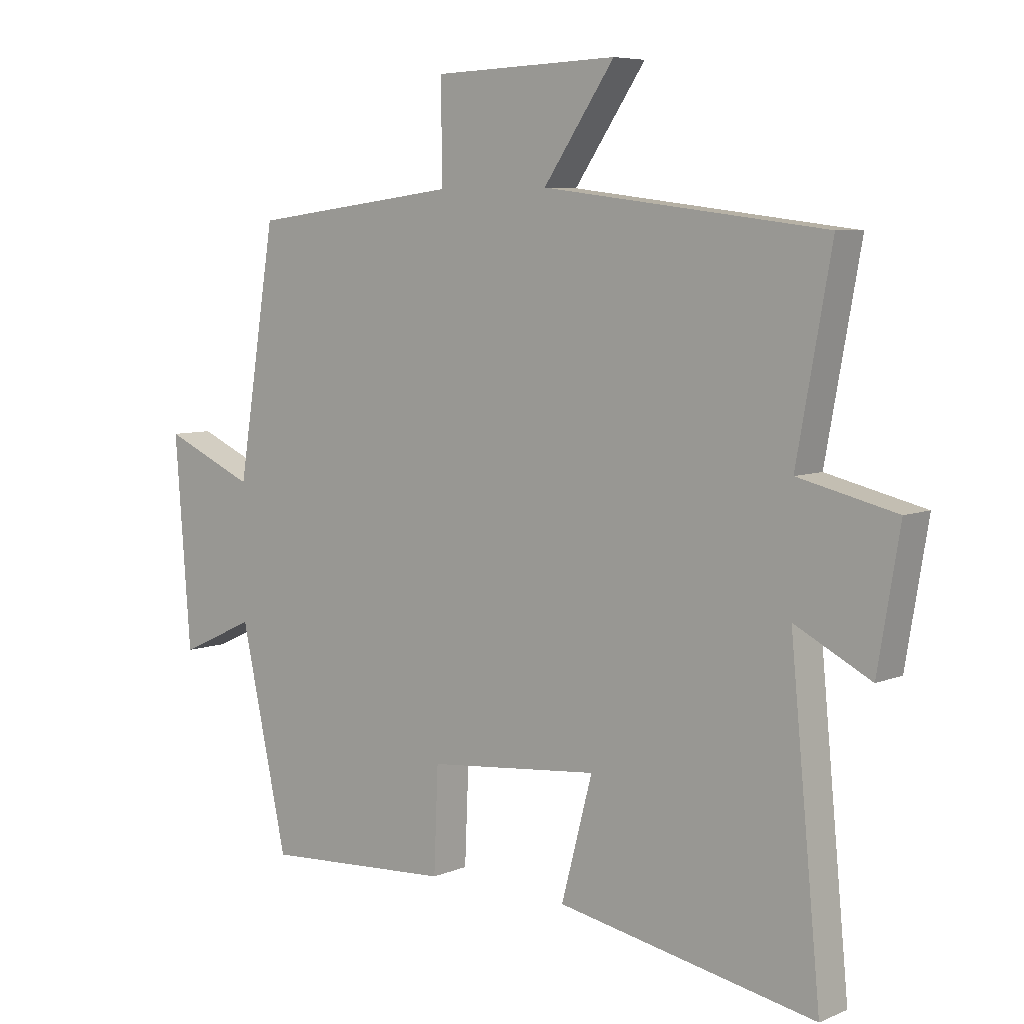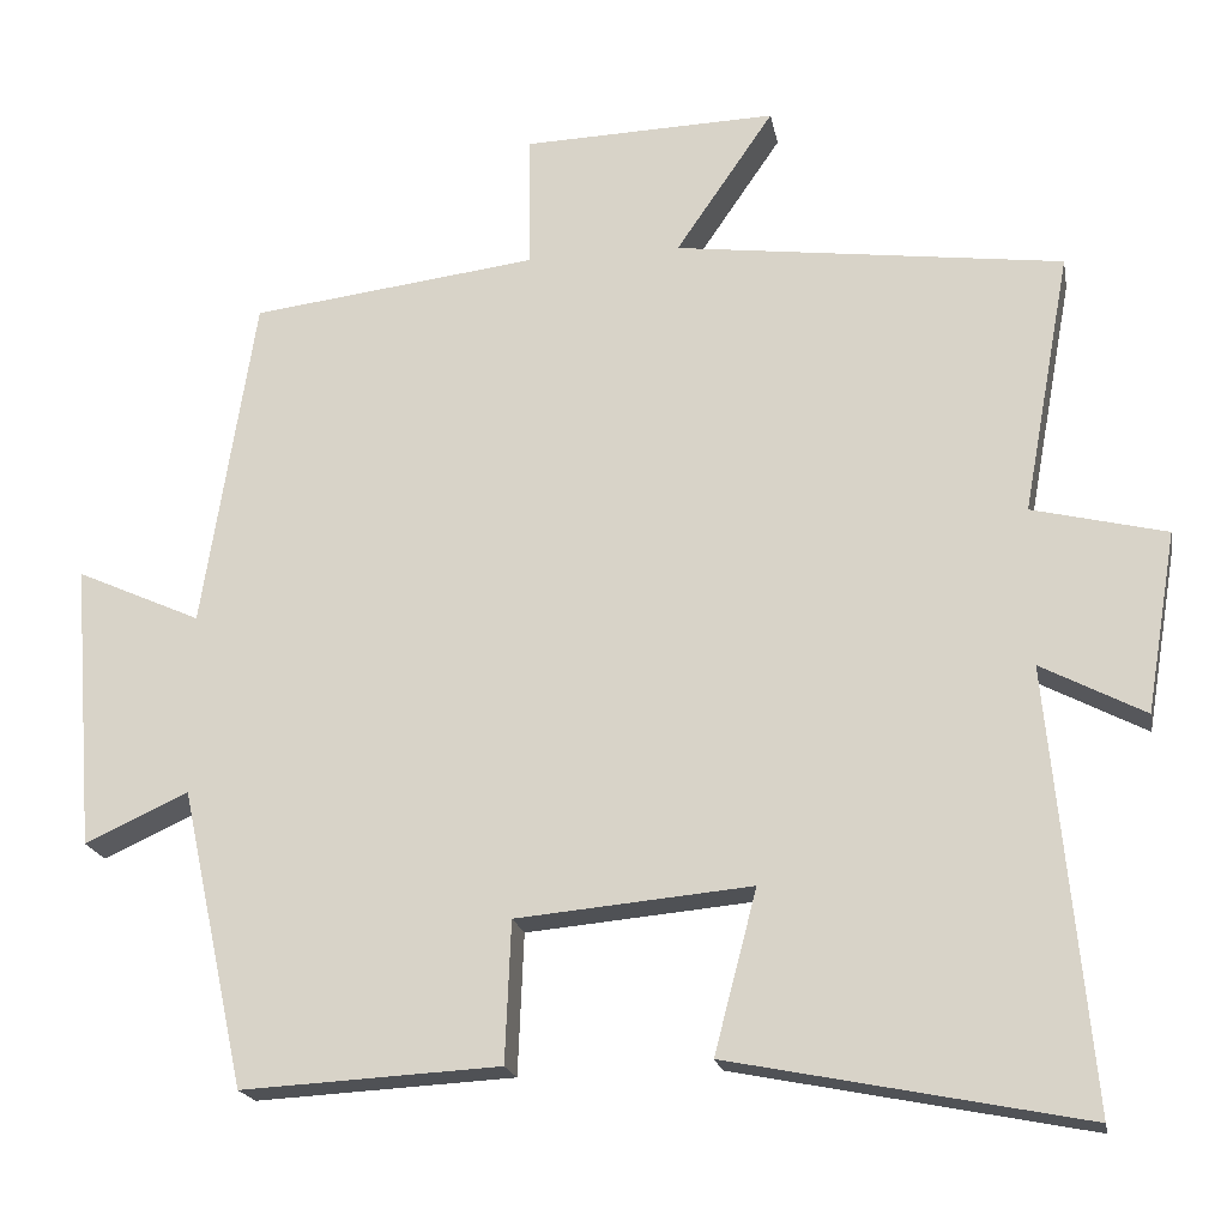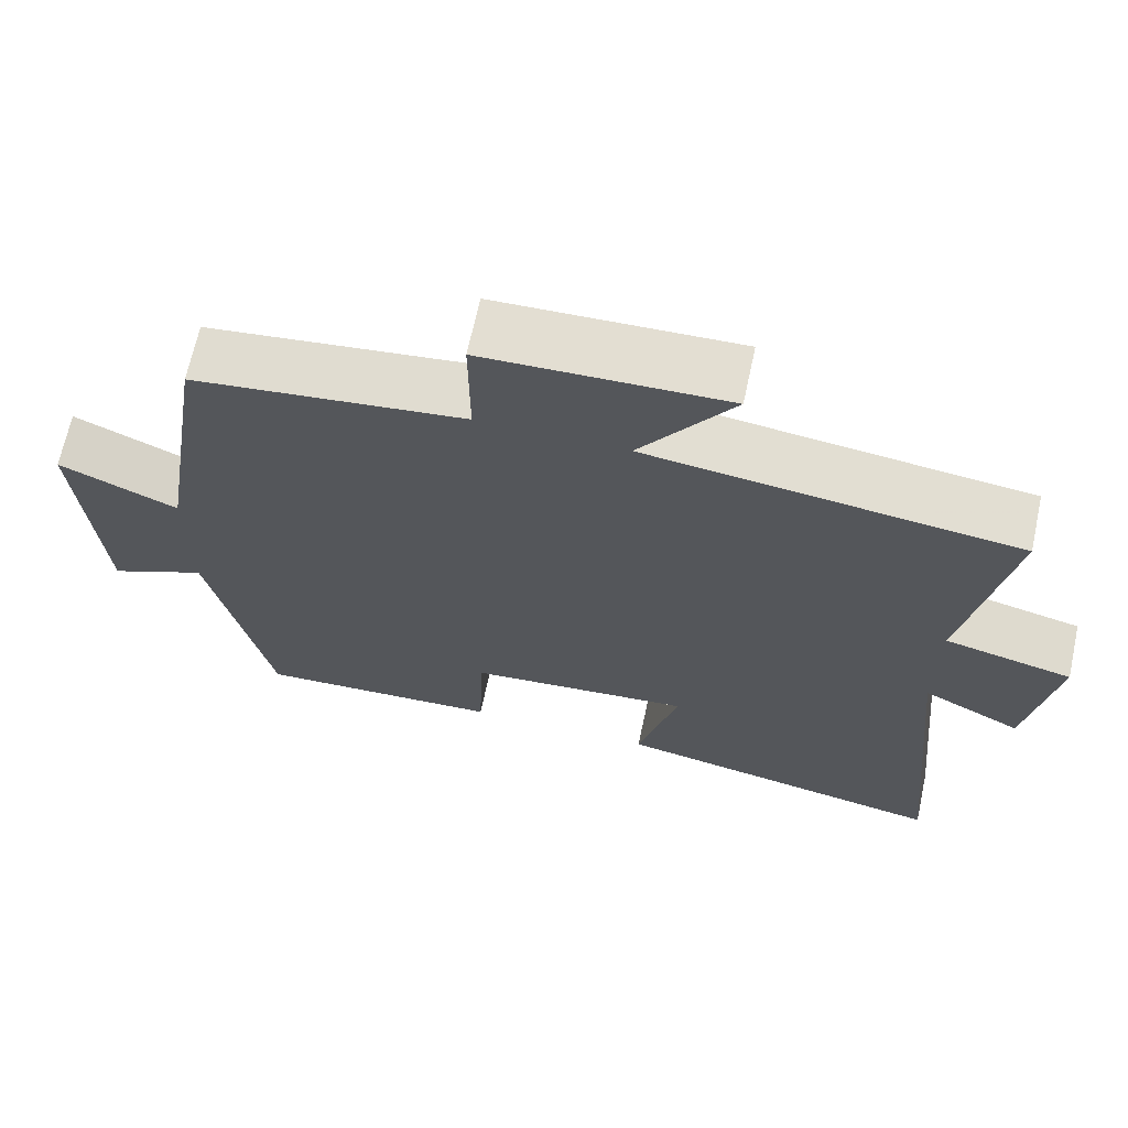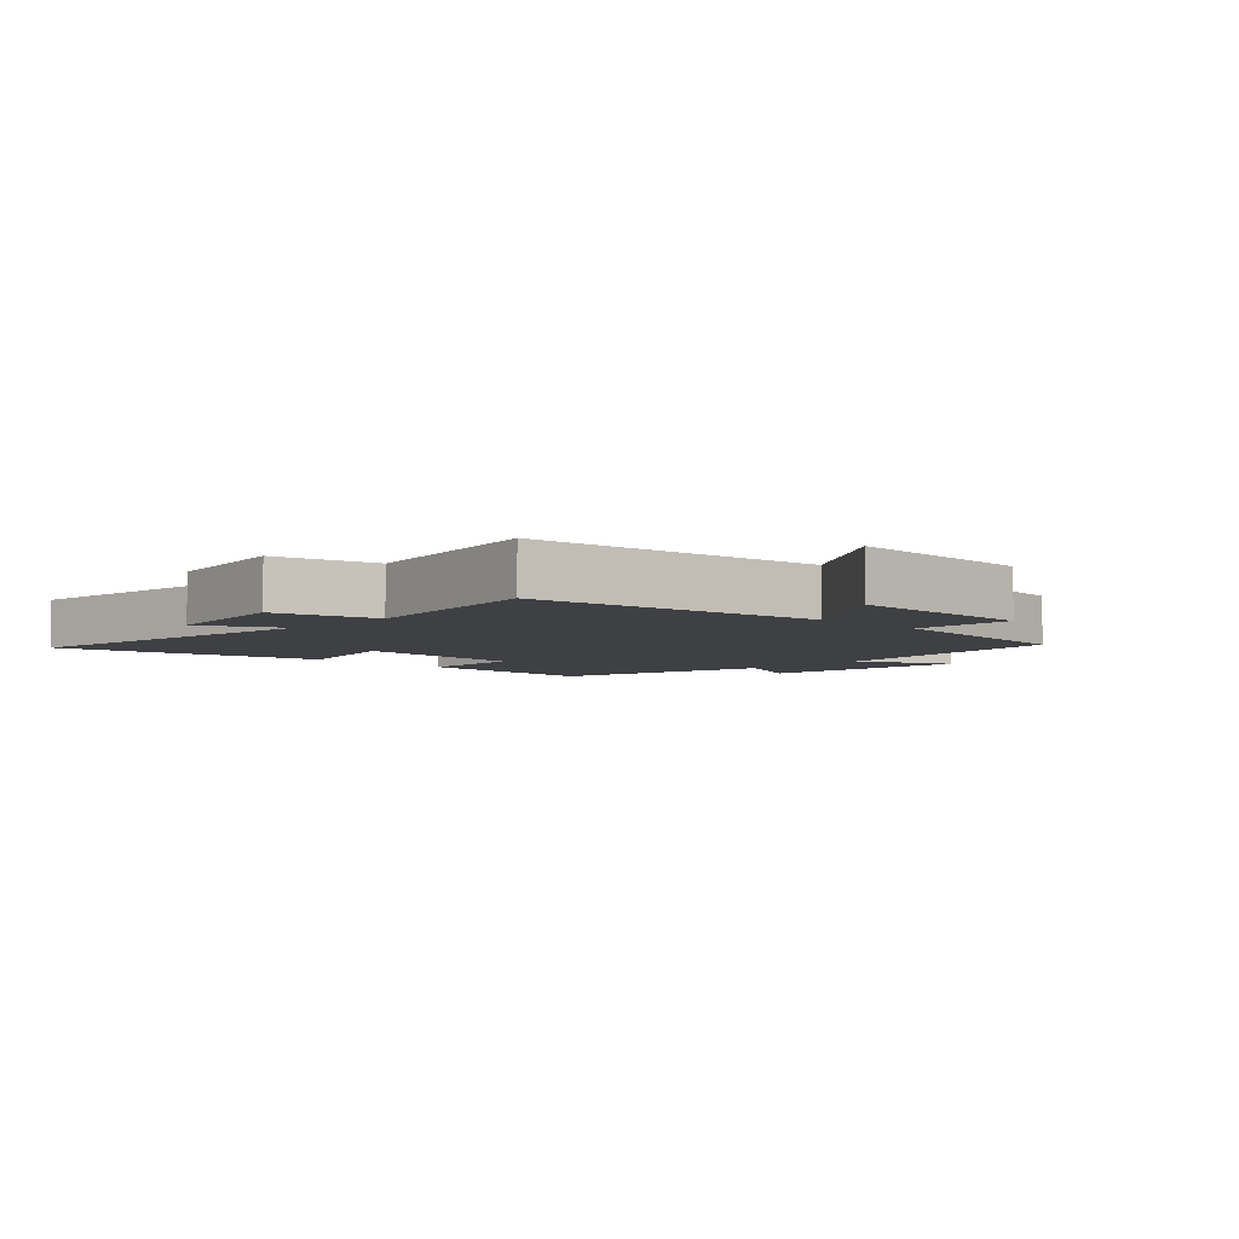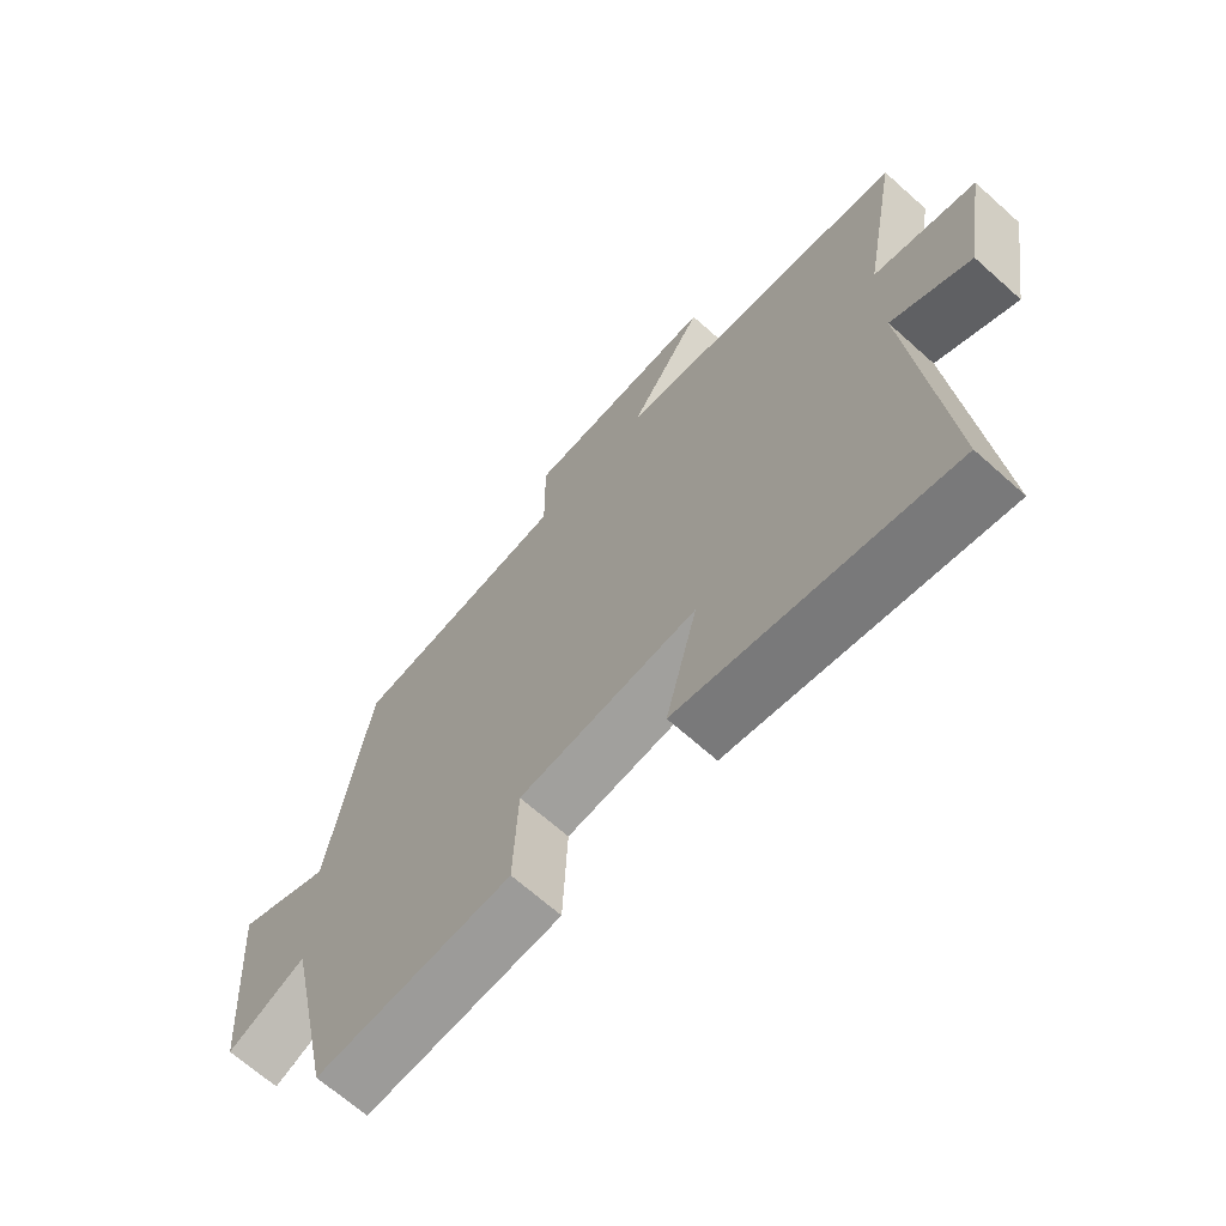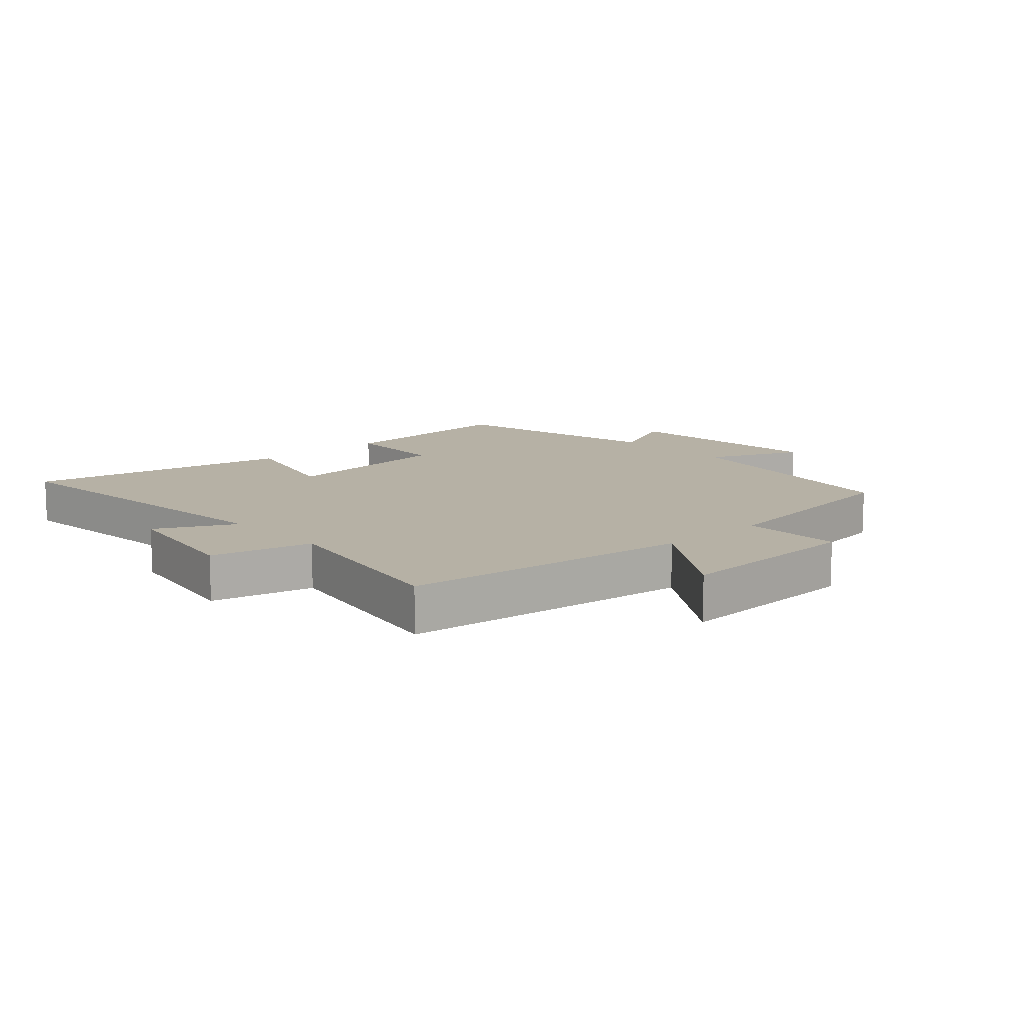
<metadata>
{"format":"obj","ext":"obj","renderer":"f3d","projection":"perspective","resolution":1024,"background":"white","views":[{"elev":6.4,"azim":-140.8,"up":"+Z"},{"elev":-19.4,"azim":-169.7,"up":"+Z"},{"elev":67.3,"azim":-167.8,"up":"+Z"},{"elev":-5.1,"azim":-44.2,"up":"+Y"},{"elev":-67.3,"azim":-131.9,"up":"+Z"},{"elev":12.0,"azim":-42.6,"up":"+Y"}]}
</metadata>
<code>
v -0.557 0.07 0.441
v -0.092 0.07 0.5
v -0.209 0.07 0.671
v 0.095 0.07 0.661
v 0.094 0.07 0.5
v 0.437 0.07 0.457
v 0.5 0.07 0.057
v 0.65 0.07 0.124
v 0.624 0.07 -0.218
v 0.5 0.07 -0.161
v 0.423 0.07 -0.517
v 0.113 0.07 -0.5
v 0.106 0.07 -0.331
v -0.176 0.07 -0.305
v -0.125 0.07 -0.5
v -0.55 0.07 -0.584
v -0.5 0.07 -0.062
v -0.625 0.07 -0.127
v -0.661 0.07 0.089
v -0.5 0.07 0.128
v -0.557 0 0.441
v -0.092 0 0.5
v -0.209 0 0.671
v 0.095 0 0.661
v 0.094 0 0.5
v 0.437 0 0.457
v 0.5 0 0.057
v 0.65 0 0.124
v 0.624 0 -0.218
v 0.5 0 -0.161
v 0.423 0 -0.517
v 0.113 0 -0.5
v 0.106 0 -0.331
v -0.176 0 -0.305
v -0.125 0 -0.5
v -0.55 0 -0.584
v -0.5 0 -0.062
v -0.625 0 -0.127
v -0.661 0 0.089
v -0.5 0 0.128
f 17 18 19 20
f 14 15 16 17
f 13 14 17 20
f 10 11 12 13
f 10 13 20 1
f 7 8 9 10
f 5 6 7 10
f 2 3 4 5
f 1 2 5 10
f 40 39 38 37
f 37 36 35 34
f 40 37 34 33
f 33 32 31 30
f 21 40 33 30
f 30 29 28 27
f 30 27 26 25
f 25 24 23 22
f 30 25 22 21
f 1 21 22 2
f 2 22 23 3
f 3 23 24 4
f 4 24 25 5
f 5 25 26 6
f 6 26 27 7
f 7 27 28 8
f 8 28 29 9
f 9 29 30 10
f 10 30 31 11
f 11 31 32 12
f 12 32 33 13
f 13 33 34 14
f 14 34 35 15
f 15 35 36 16
f 16 36 37 17
f 17 37 38 18
f 18 38 39 19
f 19 39 40 20
f 20 40 21 1

</code>
